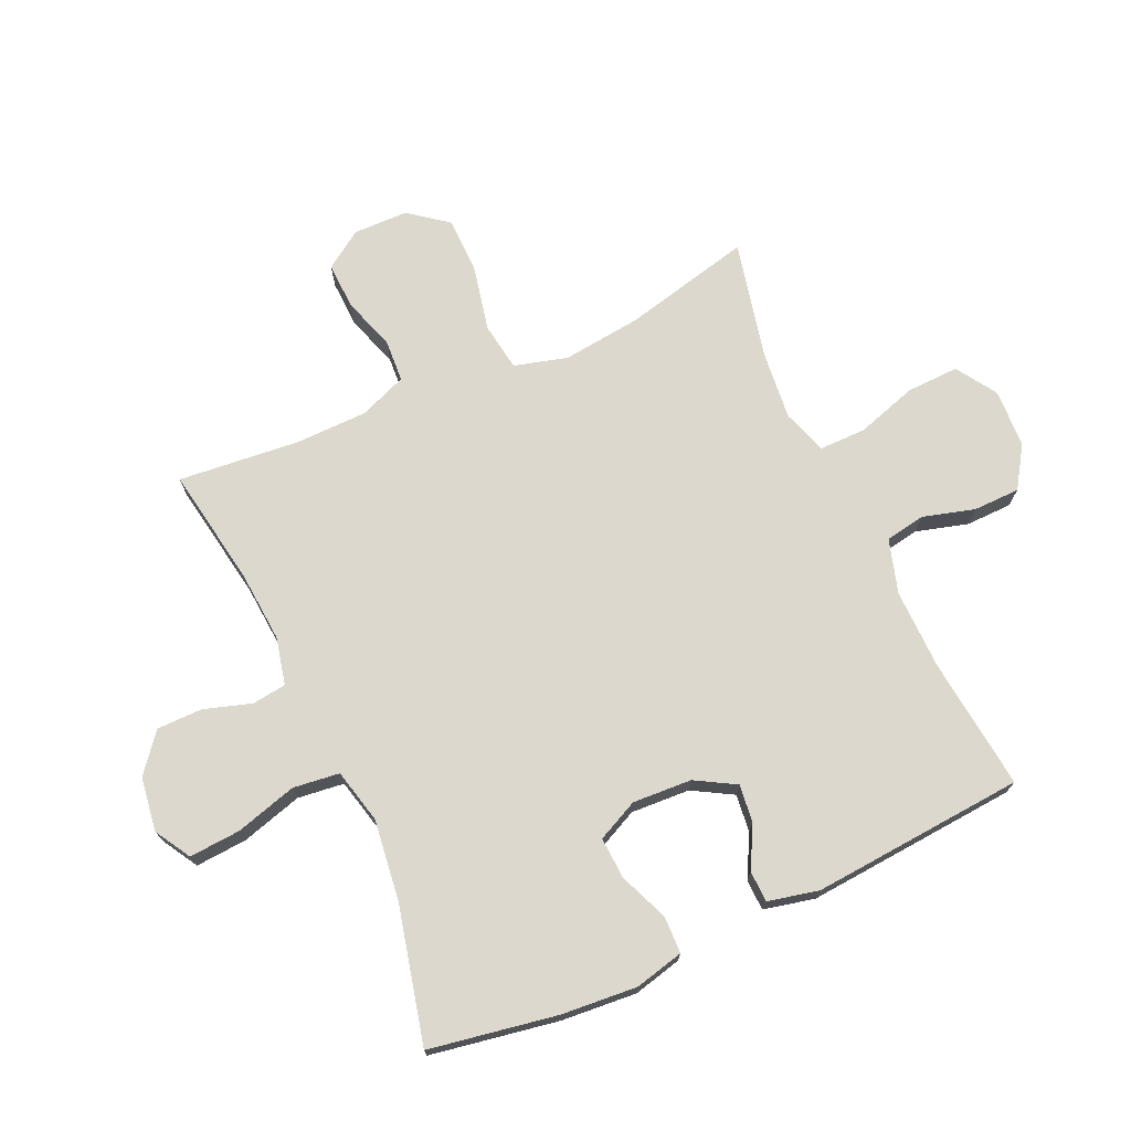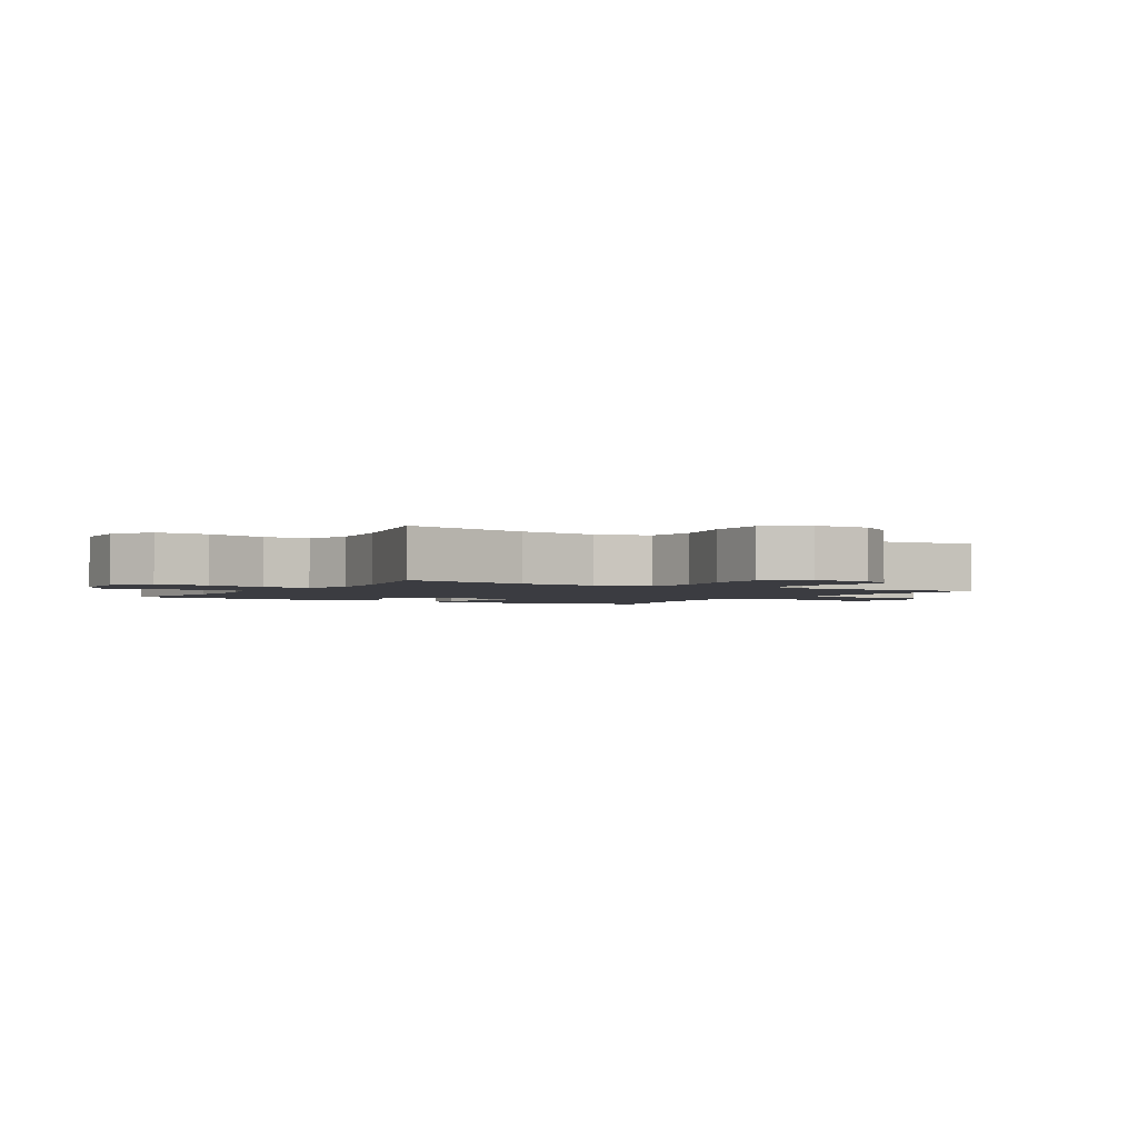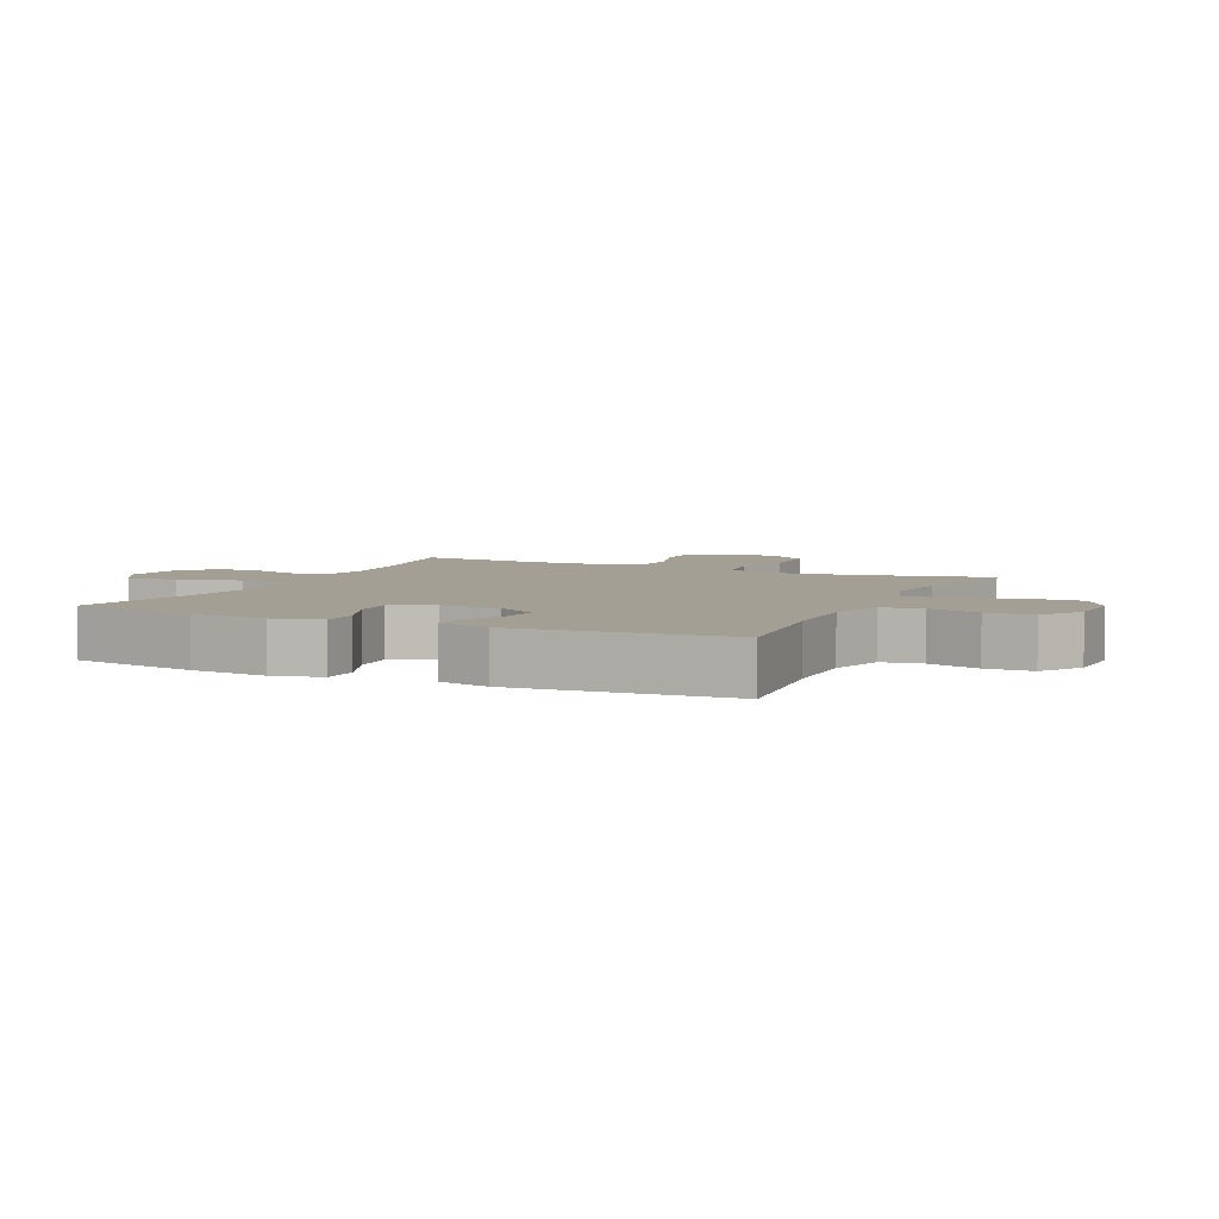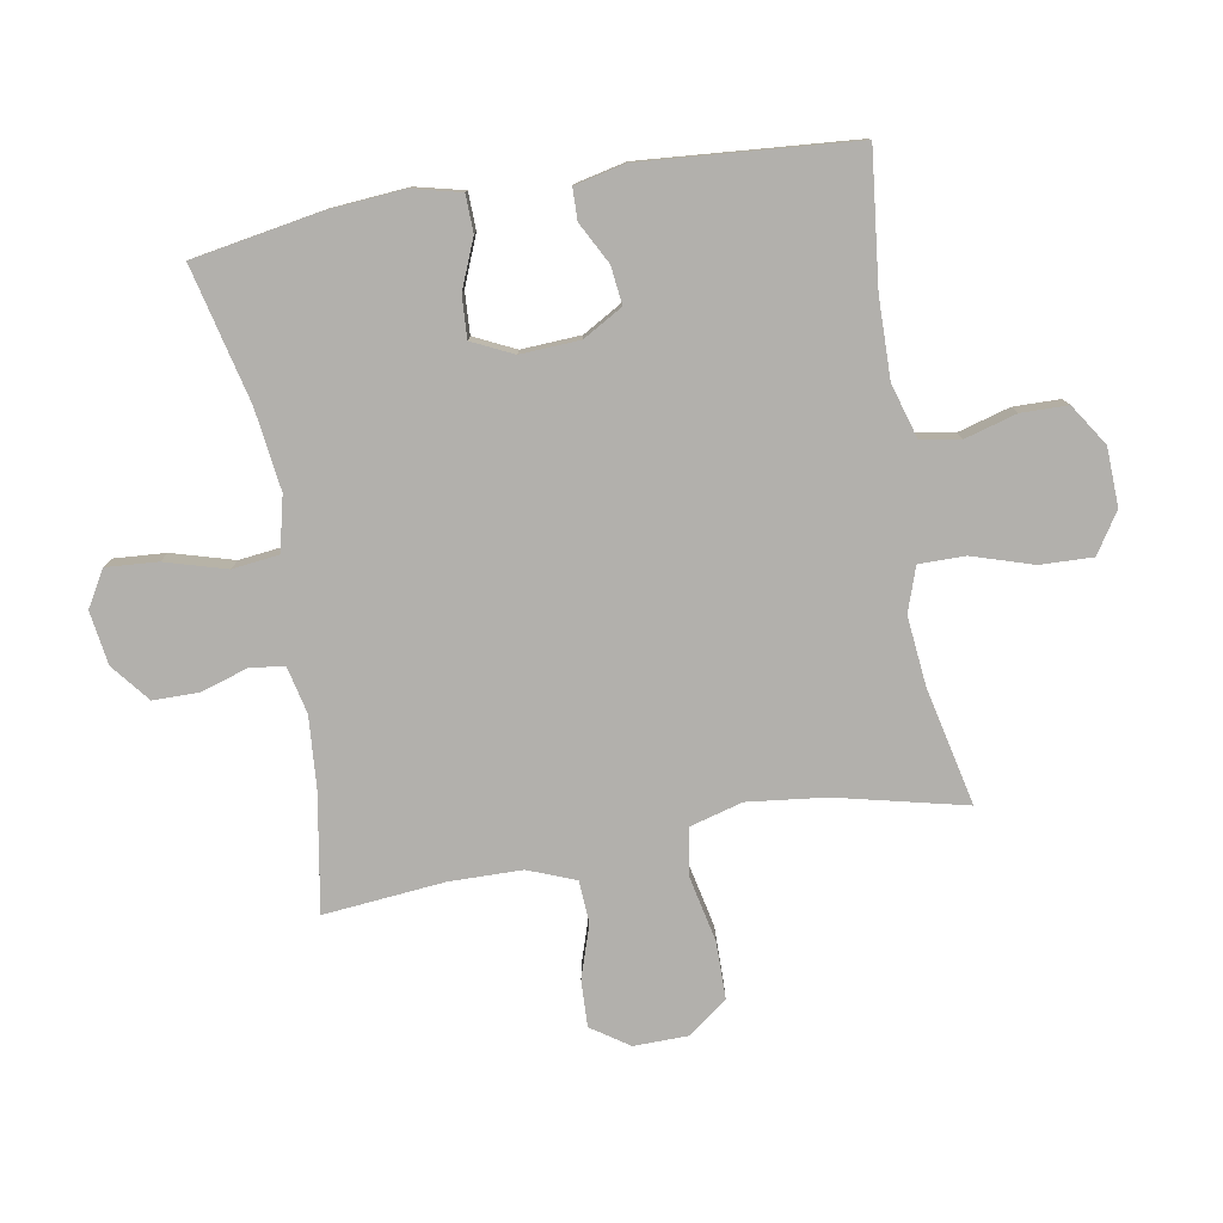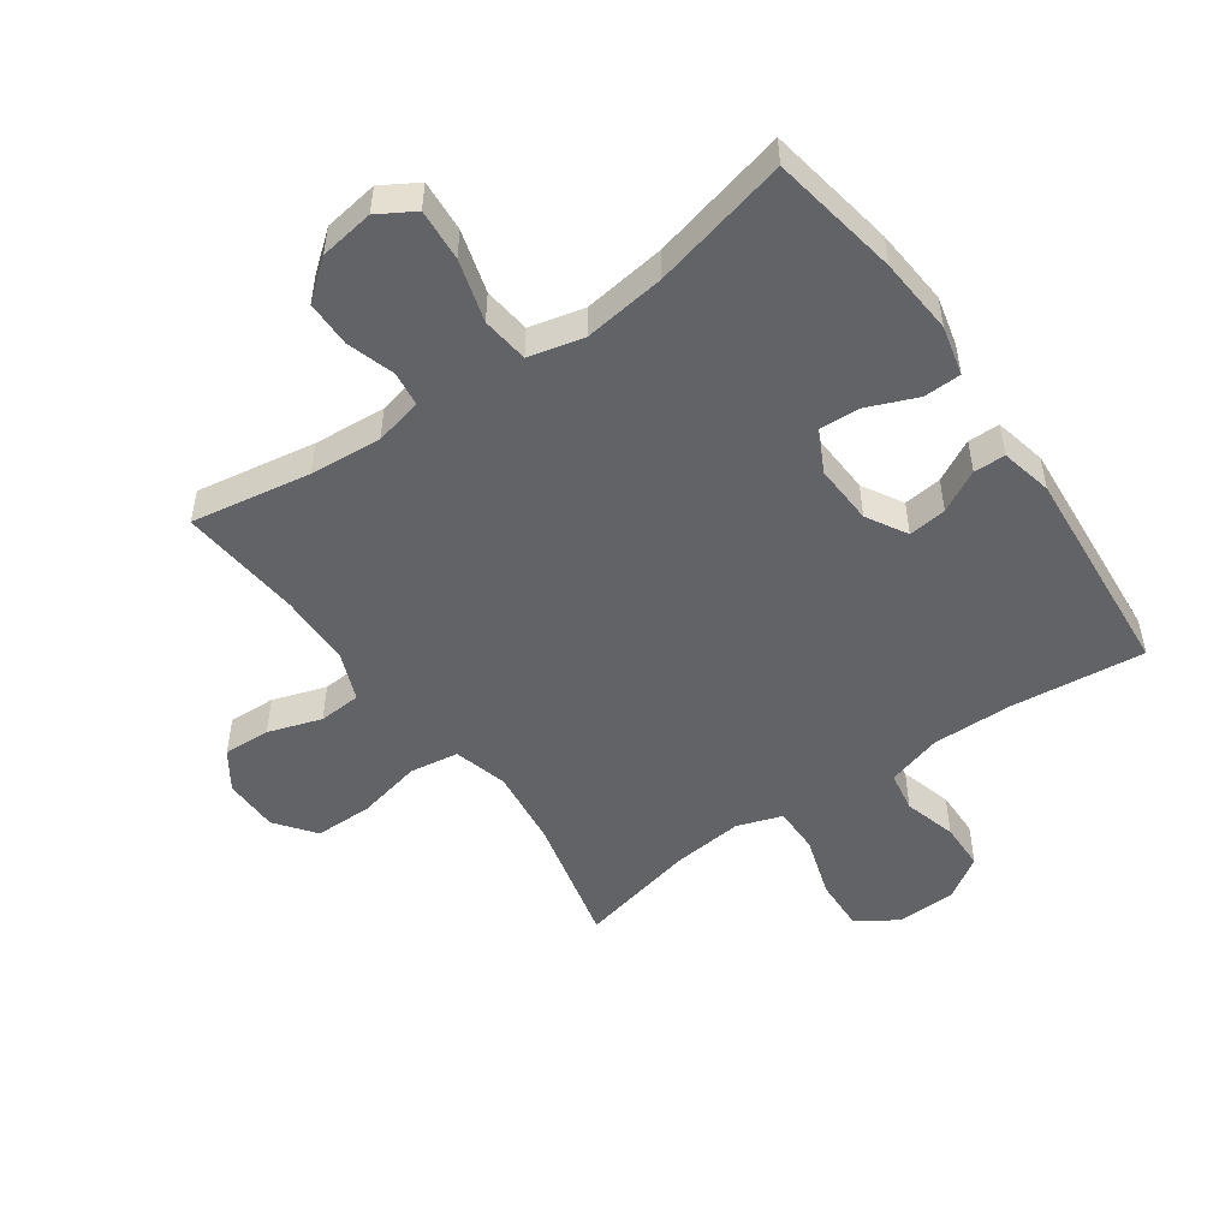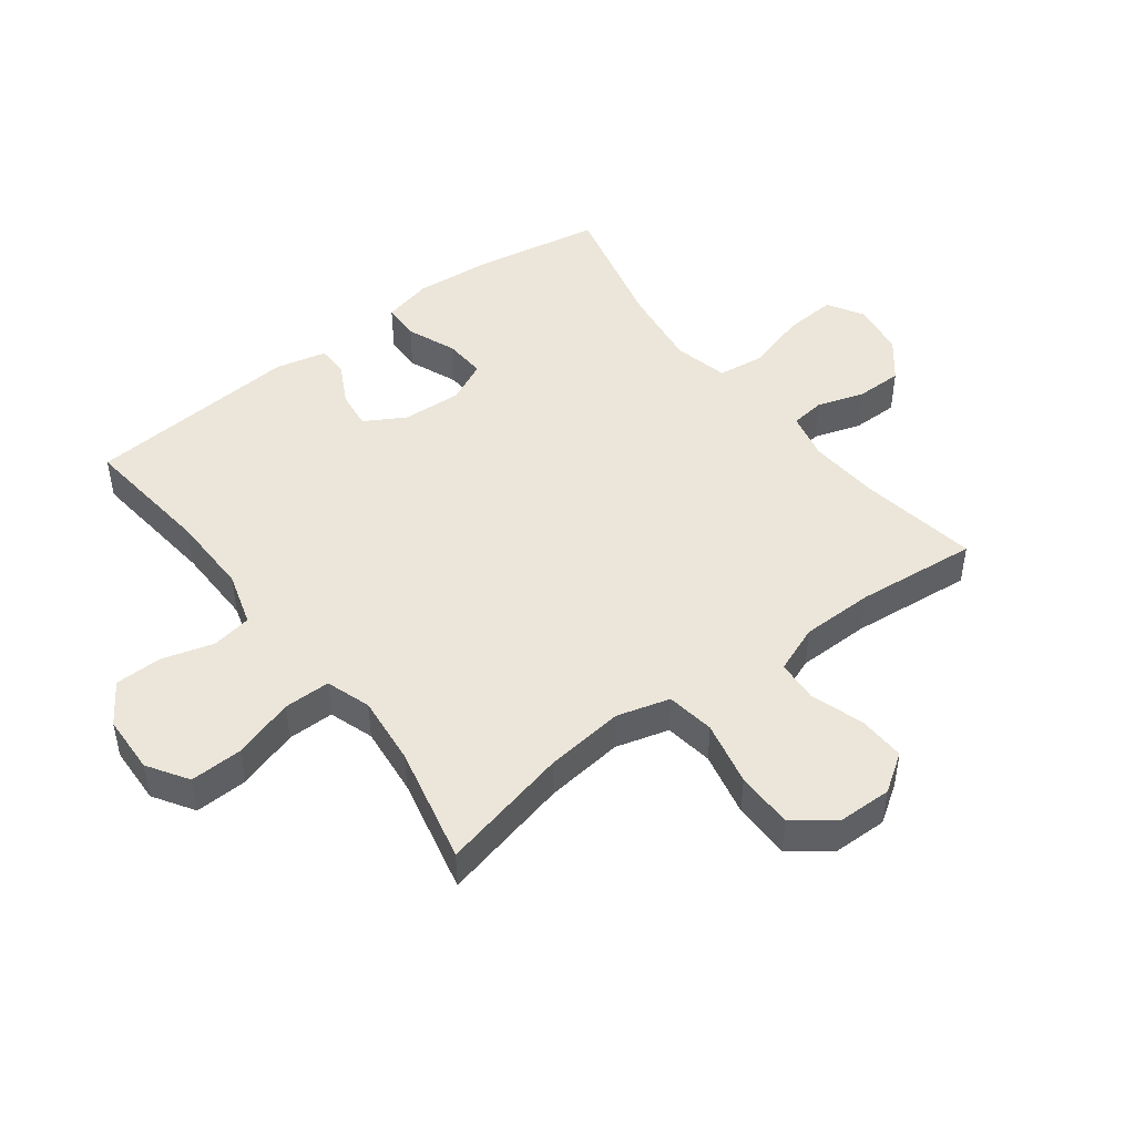
<metadata>
{"format":"obj","ext":"obj","renderer":"f3d","projection":"perspective","resolution":1024,"background":"white","views":[{"elev":72.4,"azim":-114.3,"up":"+Y"},{"elev":-2.2,"azim":59.1,"up":"+Y"},{"elev":5.3,"azim":-65.0,"up":"+Y"},{"elev":-78.6,"azim":-80.1,"up":"+Y"},{"elev":-50.9,"azim":-144.9,"up":"+Y"},{"elev":47.2,"azim":53.0,"up":"+Y"}]}
</metadata>
<code>
o path3902
v 0.2751 0.0375 0.4512
v 0.1607 0.0375 0.4397
v 0.08787 0.0375 0.4646
v 0.08806 0.0375 0.5406
v 0.1196 0.0375 0.6405
v 0.1225 0.0375 0.727
v 0.05664 0.0375 0.7695
v -0.03937 0.0375 0.7661
v -0.1072 0.0375 0.7216
v -0.1086 0.0375 0.645
v -0.08443 0.0375 0.56
v -0.09582 0.0375 0.4943
v -0.1846 0.0375 0.4678
v -0.3162 0.0375 0.47
v -0.5338 0.0375 0.4944
v -0.5618 0.0375 0.1441
v -0.5429 0.0375 0.06013
v -0.4916 0.0375 0.05881
v -0.4236 0.0375 0.09468
v -0.3612 0.0375 0.102
v -0.3235 0.0375 0.03645
v -0.3183 0.0375 -0.06115
v -0.3506 0.0375 -0.1286
v -0.4194 0.0375 -0.1245
v -0.4997 0.0375 -0.09158
v -0.5607 0.0375 -0.0932
v -0.5802 0.0375 -0.1734
v -0.5701 0.0375 -0.2981
v -0.5338 0.0375 -0.5076
v -0.3116 0.0375 -0.4544
v -0.1777 0.0375 -0.4371
v -0.08822 0.0375 -0.4585
v -0.07906 0.0375 -0.5348
v -0.1082 0.0375 -0.6359
v -0.1142 0.0375 -0.7203
v -0.05512 0.0375 -0.7552
v 0.03335 0.0375 -0.7423
v 0.09599 0.0375 -0.692
v 0.09621 0.0375 -0.617
v 0.07173 0.0375 -0.5393
v 0.07887 0.0375 -0.483
v 0.1565 0.0375 -0.4652
v 0.2734 0.0375 -0.4745
v 0.4679 0.0375 -0.5076
v 0.4488 0.0375 -0.3087
v 0.4505 0.0375 -0.1897
v 0.481 0.0375 -0.1119
v 0.5502 0.0375 -0.1075
v 0.6373 0.0375 -0.136
v 0.7141 0.0375 -0.1391
v 0.7559 0.0375 -0.07734
v 0.7546 0.0375 0.01303
v 0.7057 0.0375 0.07667
v 0.6121 0.0375 0.07726
v 0.506 0.0375 0.05434
v 0.4268 0.0375 0.06643
v 0.4027 0.0375 0.1536
v 0.4177 0.0375 0.2821
v 0.4679 0.0375 0.4944
v 0.2751 -0.0375 0.4512
v 0.1607 -0.0375 0.4397
v 0.08787 -0.0375 0.4646
v 0.08806 -0.0375 0.5406
v 0.1196 -0.0375 0.6405
v 0.1225 -0.0375 0.727
v 0.05664 -0.0375 0.7695
v -0.03937 -0.0375 0.7661
v -0.1072 -0.0375 0.7216
v -0.1086 -0.0375 0.645
v -0.08443 -0.0375 0.56
v -0.09582 -0.0375 0.4943
v -0.1846 -0.0375 0.4678
v -0.3162 -0.0375 0.47
v -0.5338 -0.0375 0.4944
v -0.5618 -0.0375 0.1441
v -0.5429 -0.0375 0.06013
v -0.4916 -0.0375 0.05881
v -0.4236 -0.0375 0.09468
v -0.3612 -0.0375 0.102
v -0.3235 -0.0375 0.03645
v -0.3183 -0.0375 -0.06115
v -0.3506 -0.0375 -0.1286
v -0.4194 -0.0375 -0.1245
v -0.4997 -0.0375 -0.09158
v -0.5607 -0.0375 -0.0932
v -0.5802 -0.0375 -0.1734
v -0.5701 -0.0375 -0.2981
v -0.5338 -0.0375 -0.5076
v -0.3116 -0.0375 -0.4544
v -0.1777 -0.0375 -0.4371
v -0.08822 -0.0375 -0.4585
v -0.07906 -0.0375 -0.5348
v -0.1082 -0.0375 -0.6359
v -0.1142 -0.0375 -0.7203
v -0.05512 -0.0375 -0.7552
v 0.03335 -0.0375 -0.7423
v 0.09599 -0.0375 -0.692
v 0.09621 -0.0375 -0.617
v 0.07173 -0.0375 -0.5393
v 0.07887 -0.0375 -0.483
v 0.1565 -0.0375 -0.4652
v 0.2734 -0.0375 -0.4745
v 0.4679 -0.0375 -0.5076
v 0.4488 -0.0375 -0.3087
v 0.4505 -0.0375 -0.1897
v 0.481 -0.0375 -0.1119
v 0.5502 -0.0375 -0.1075
v 0.6373 -0.0375 -0.136
v 0.7141 -0.0375 -0.1391
v 0.7559 -0.0375 -0.07734
v 0.7546 -0.0375 0.01303
v 0.7057 -0.0375 0.07667
v 0.6121 -0.0375 0.07726
v 0.506 -0.0375 0.05434
v 0.4268 -0.0375 0.06643
v 0.4027 -0.0375 0.1536
v 0.4177 -0.0375 0.2821
v 0.4679 -0.0375 0.4944
v 0.7141 0.0375 -0.1391
v 0.7559 0.0375 -0.07734
v 0.7546 0.0375 0.01303
v 0.7057 0.0375 0.07667
v 0.6373 0.0375 -0.136
v 0.6121 0.0375 0.07726
v 0.5502 0.0375 -0.1075
v 0.506 0.0375 0.05434
v 0.481 0.0375 -0.1119
v 0.481 0.0375 -0.1119
v 0.4268 0.0375 0.06643
v 0.4268 0.0375 0.06643
v 0.4505 0.0375 -0.1897
v 0.4679 0.0375 -0.5076
v 0.4679 0.0375 -0.5076
v 0.4488 0.0375 -0.3087
v 0.4177 0.0375 0.2821
v 0.4679 0.0375 0.4944
v 0.4679 0.0375 0.4944
v 0.4027 0.0375 0.1536
v 0.2751 0.0375 0.4512
v 0.2734 0.0375 -0.4745
v 0.1607 0.0375 0.4397
v 0.1565 0.0375 -0.4652
v 0.08787 0.0375 0.4646
v 0.08787 0.0375 0.4646
v 0.07887 0.0375 -0.483
v 0.07887 0.0375 -0.483
v 0.1196 0.0375 0.6405
v 0.1225 0.0375 0.727
v 0.05664 0.0375 0.7695
v 0.08806 0.0375 0.5406
v 0.09599 0.0375 -0.692
v 0.09621 0.0375 -0.617
v 0.07173 0.0375 -0.5393
v 0.03335 0.0375 -0.7423
v -0.03937 0.0375 0.7661
v -0.05512 0.0375 -0.7552
v -0.1072 0.0375 0.7216
v -0.1142 0.0375 -0.7203
v -0.1142 0.0375 -0.7203
v -0.1082 0.0375 -0.6359
v -0.07906 0.0375 -0.5348
v -0.08822 0.0375 -0.4585
v -0.08822 0.0375 -0.4585
v -0.08443 0.0375 0.56
v -0.09582 0.0375 0.4943
v -0.09582 0.0375 0.4943
v -0.1086 0.0375 0.645
v -0.1777 0.0375 -0.4371
v -0.1846 0.0375 0.4678
v -0.3116 0.0375 -0.4544
v -0.3162 0.0375 0.47
v -0.3235 0.0375 0.03645
v -0.3183 0.0375 -0.06115
v -0.3506 0.0375 -0.1286
v -0.3506 0.0375 -0.1286
v -0.3612 0.0375 0.102
v -0.3612 0.0375 0.102
v -0.4194 0.0375 -0.1245
v -0.4236 0.0375 0.09468
v -0.4997 0.0375 -0.09158
v -0.4916 0.0375 0.05881
v -0.5338 0.0375 -0.5076
v -0.5338 0.0375 -0.5076
v -0.5429 0.0375 0.06013
v -0.5429 0.0375 0.06013
v -0.5607 0.0375 -0.0932
v -0.5607 0.0375 -0.0932
v -0.5338 0.0375 0.4944
v -0.5338 0.0375 0.4944
v -0.5618 0.0375 0.1441
v -0.5701 0.0375 -0.2981
v -0.5802 0.0375 -0.1734
v 0.7141 -0.0375 -0.1391
v 0.7559 -0.0375 -0.07734
v 0.7546 -0.0375 0.01303
v 0.7057 -0.0375 0.07667
v 0.6373 -0.0375 -0.136
v 0.6121 -0.0375 0.07726
v 0.5502 -0.0375 -0.1075
v 0.506 -0.0375 0.05434
v 0.481 -0.0375 -0.1119
v 0.481 -0.0375 -0.1119
v 0.4268 -0.0375 0.06643
v 0.4268 -0.0375 0.06643
v 0.4505 -0.0375 -0.1897
v 0.4679 -0.0375 -0.5076
v 0.4679 -0.0375 -0.5076
v 0.4488 -0.0375 -0.3087
v 0.4177 -0.0375 0.2821
v 0.4679 -0.0375 0.4944
v 0.4679 -0.0375 0.4944
v 0.4027 -0.0375 0.1536
v 0.2751 -0.0375 0.4512
v 0.2734 -0.0375 -0.4745
v 0.1607 -0.0375 0.4397
v 0.1565 -0.0375 -0.4652
v 0.08787 -0.0375 0.4646
v 0.08787 -0.0375 0.4646
v 0.07887 -0.0375 -0.483
v 0.07887 -0.0375 -0.483
v 0.1196 -0.0375 0.6405
v 0.1225 -0.0375 0.727
v 0.05664 -0.0375 0.7695
v 0.08806 -0.0375 0.5406
v 0.09599 -0.0375 -0.692
v 0.09621 -0.0375 -0.617
v 0.07173 -0.0375 -0.5393
v 0.03335 -0.0375 -0.7423
v -0.03937 -0.0375 0.7661
v -0.05512 -0.0375 -0.7552
v -0.1072 -0.0375 0.7216
v -0.1142 -0.0375 -0.7203
v -0.1142 -0.0375 -0.7203
v -0.1082 -0.0375 -0.6359
v -0.07906 -0.0375 -0.5348
v -0.08822 -0.0375 -0.4585
v -0.08822 -0.0375 -0.4585
v -0.08443 -0.0375 0.56
v -0.09582 -0.0375 0.4943
v -0.09582 -0.0375 0.4943
v -0.1086 -0.0375 0.645
v -0.1777 -0.0375 -0.4371
v -0.1846 -0.0375 0.4678
v -0.3116 -0.0375 -0.4544
v -0.3162 -0.0375 0.47
v -0.3235 -0.0375 0.03645
v -0.3183 -0.0375 -0.06115
v -0.3506 -0.0375 -0.1286
v -0.3506 -0.0375 -0.1286
v -0.3612 -0.0375 0.102
v -0.3612 -0.0375 0.102
v -0.4194 -0.0375 -0.1245
v -0.4236 -0.0375 0.09468
v -0.4997 -0.0375 -0.09158
v -0.4916 -0.0375 0.05881
v -0.5338 -0.0375 -0.5076
v -0.5338 -0.0375 -0.5076
v -0.5429 -0.0375 0.06013
v -0.5429 -0.0375 0.06013
v -0.5607 -0.0375 -0.0932
v -0.5607 -0.0375 -0.0932
v -0.5338 -0.0375 0.4944
v -0.5338 -0.0375 0.4944
v -0.5618 -0.0375 0.1441
v -0.5701 -0.0375 -0.2981
v -0.5802 -0.0375 -0.1734
f 205 216 208
f 239 246 217
f 241 221 229
f 223 229 221
f 228 234 230
f 255 264 258
f 199 197 198
f 194 197 193
f 203 216 205
f 198 197 195
f 247 248 242
f 243 246 239
f 224 239 217
f 212 246 203
f 203 205 201
f 215 246 212
f 253 250 245
f 236 235 219
f 221 238 224
f 216 236 219
f 198 195 196
f 195 197 194
f 231 241 229
f 213 209 210
f 242 248 244
f 266 254 260
f 216 214 208
f 227 235 226
f 221 241 238
f 208 214 206
f 226 228 225
f 244 248 265
f 264 253 245
f 203 247 216
f 236 247 242
f 200 201 199
f 234 228 226
f 246 243 250
f 213 215 209
f 253 264 255
f 247 236 216
f 222 223 221
f 200 199 198
f 230 234 232
f 238 239 224
f 264 245 262
f 245 250 243
f 203 246 247
f 209 215 212
f 203 201 200
f 266 252 254
f 219 235 227
f 244 265 256
f 217 246 215
f 252 265 248
f 234 226 235
f 265 252 266
f 50 51 110 109
f 51 52 111 110
f 52 53 112 111
f 49 50 109 108
f 53 54 113 112
f 48 49 108 107
f 54 55 114 113
f 128 48 107 202
f 55 130 204 114
f 46 47 106 105
f 133 45 104 207
f 45 46 105 104
f 58 137 211 117
f 56 57 116 115
f 57 58 117 116
f 59 1 60 118
f 43 44 103 102
f 1 2 61 60
f 42 43 102 101
f 2 144 218 61
f 146 42 101 220
f 5 6 65 64
f 6 7 66 65
f 4 5 64 63
f 38 39 98 97
f 39 40 99 98
f 37 38 97 96
f 3 4 63 62
f 40 41 100 99
f 7 8 67 66
f 36 37 96 95
f 8 9 68 67
f 159 36 95 233
f 34 35 94 93
f 33 34 93 92
f 163 33 92 237
f 11 166 240 70
f 10 11 70 69
f 9 10 69 68
f 31 32 91 90
f 12 13 72 71
f 30 31 90 89
f 13 14 73 72
f 21 22 81 80
f 22 175 249 81
f 177 21 80 251
f 23 24 83 82
f 19 20 79 78
f 24 25 84 83
f 18 19 78 77
f 183 30 89 257
f 185 18 77 259
f 25 187 261 84
f 14 189 263 73
f 16 17 76 75
f 15 16 75 74
f 28 29 88 87
f 27 28 87 86
f 26 27 86 85
f 131 134 142
f 165 143 172
f 167 155 147
f 149 147 155
f 154 156 160
f 181 184 190
f 125 124 123
f 120 119 123
f 129 131 142
f 124 121 123
f 173 168 174
f 169 165 172
f 150 143 165
f 138 129 172
f 129 127 131
f 141 138 172
f 179 171 176
f 162 145 161
f 147 150 164
f 142 145 162
f 124 122 121
f 121 120 123
f 157 155 167
f 139 136 135
f 168 170 174
f 192 186 180
f 142 134 140
f 153 152 161
f 147 164 167
f 134 132 140
f 152 151 154
f 170 191 174
f 190 171 179
f 129 142 173
f 162 168 173
f 126 125 127
f 160 152 154
f 172 176 169
f 139 135 141
f 179 181 190
f 173 142 162
f 148 147 149
f 126 124 125
f 156 158 160
f 164 150 165
f 190 188 171
f 171 169 176
f 129 173 172
f 135 138 141
f 129 126 127
f 192 180 178
f 145 153 161
f 170 182 191
f 143 141 172
f 178 174 191
f 160 161 152
f 191 192 178

</code>
